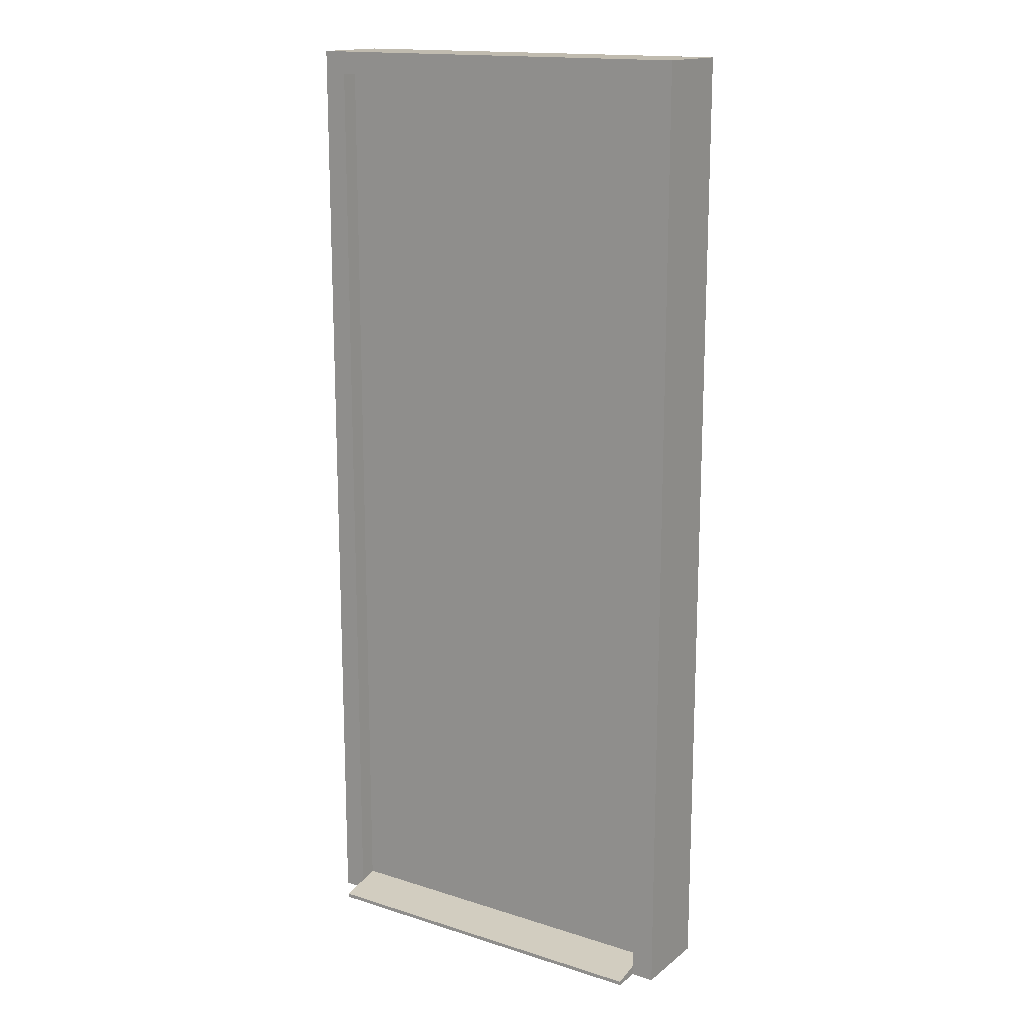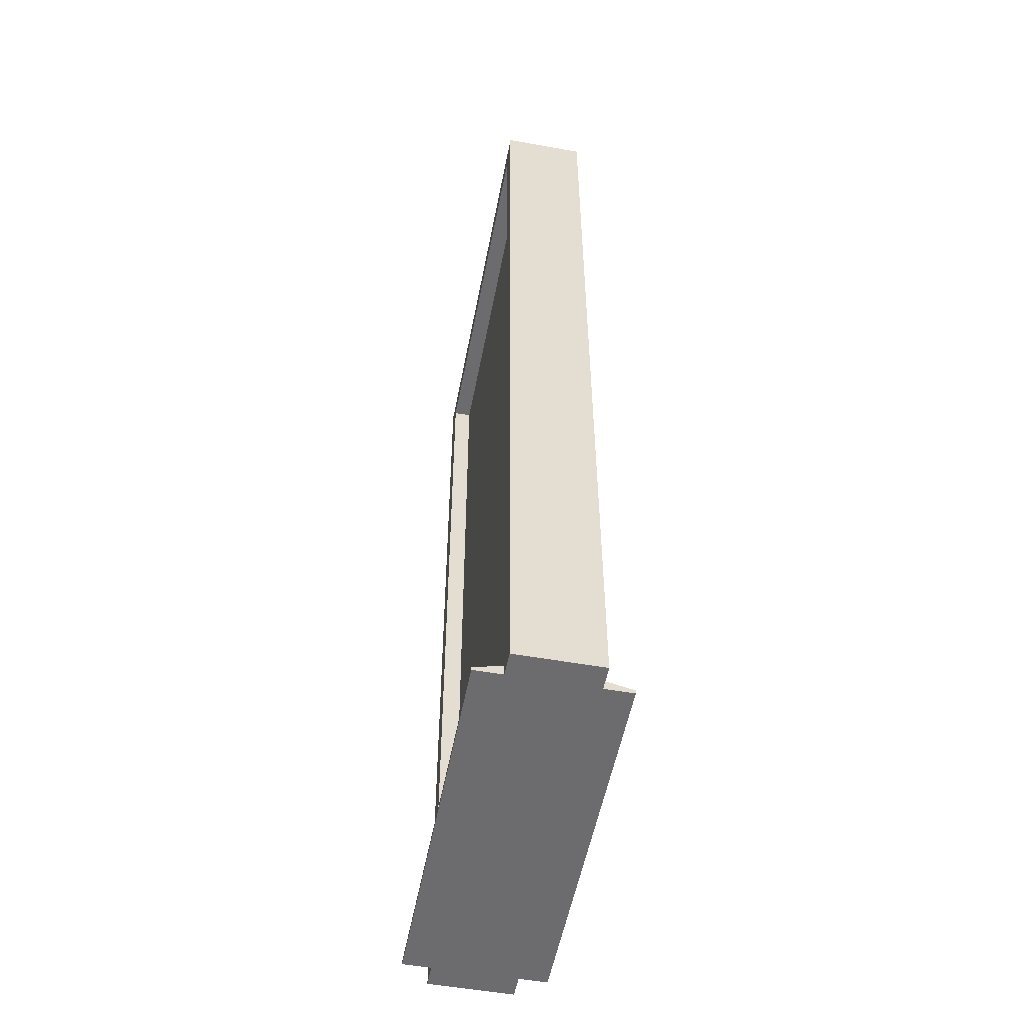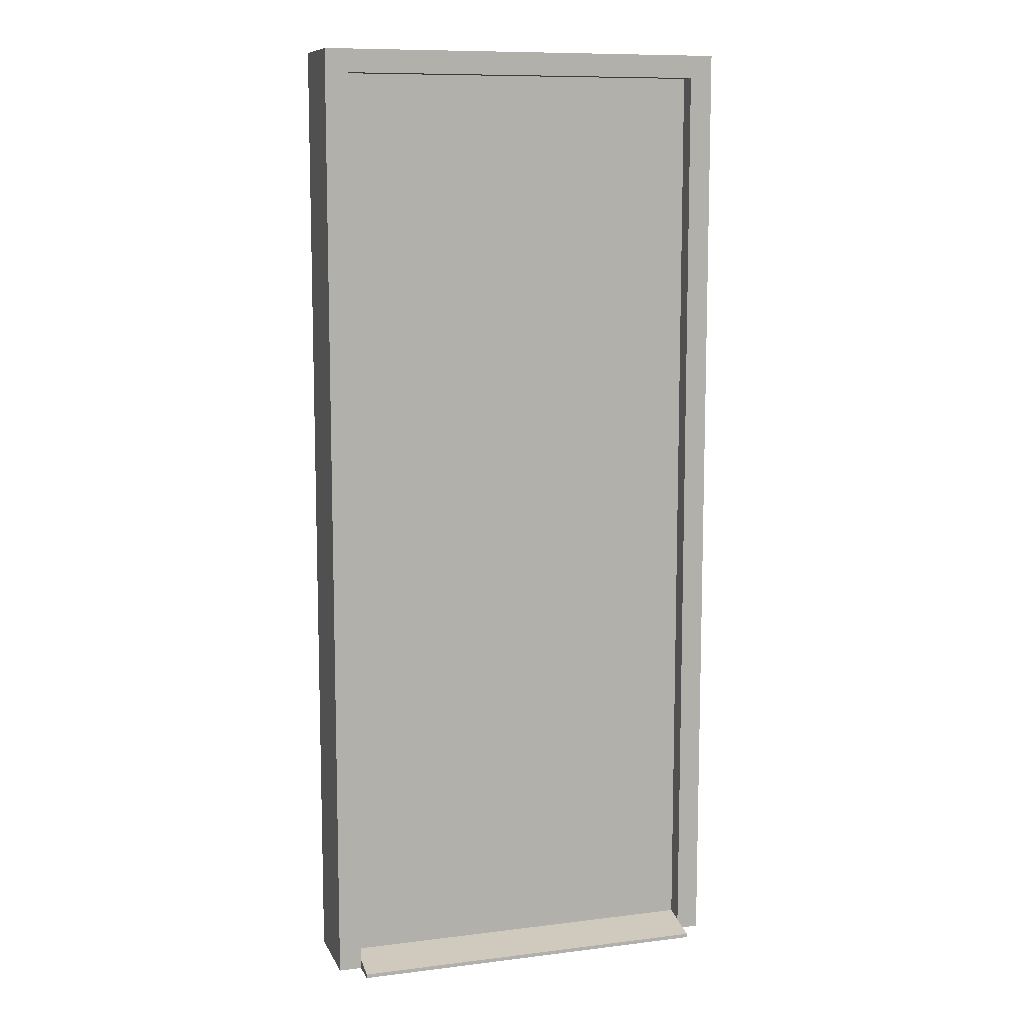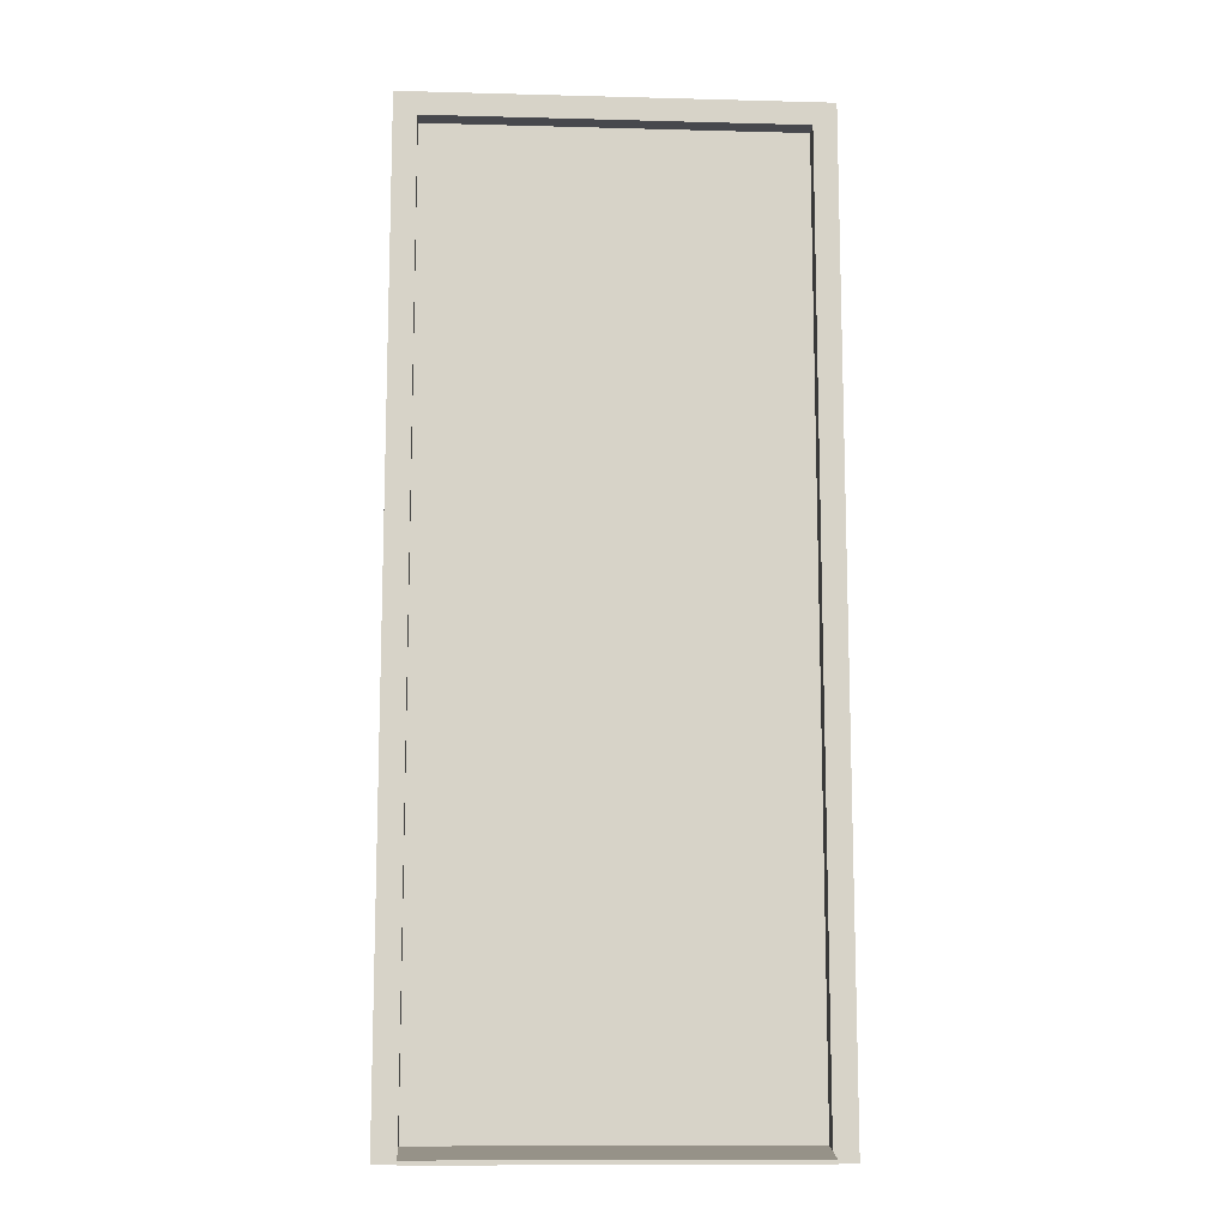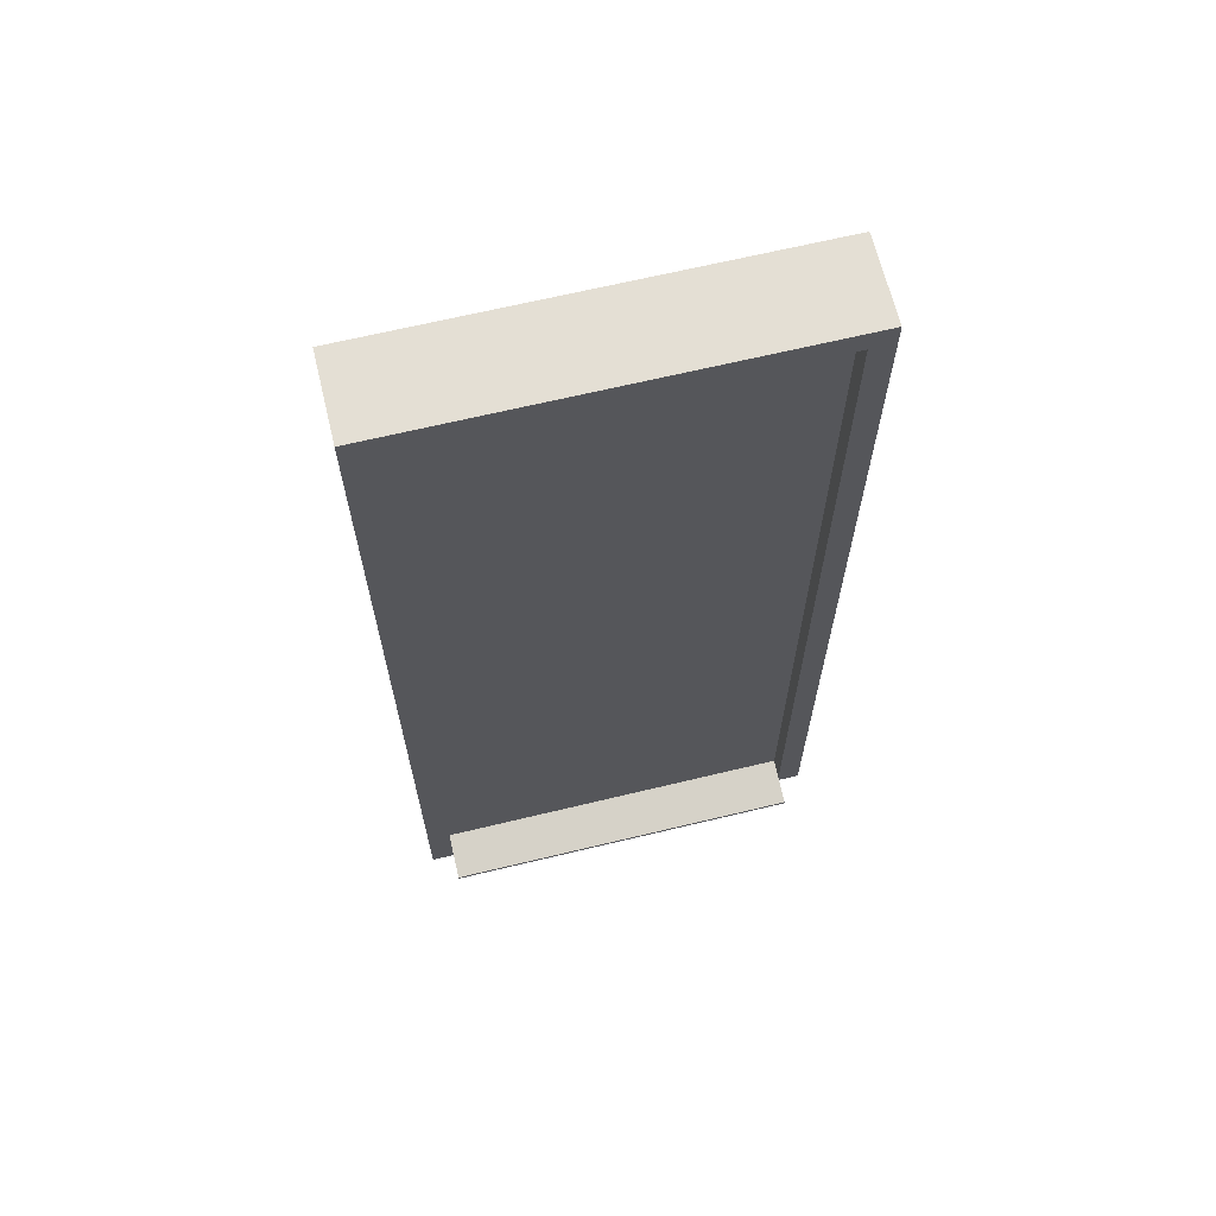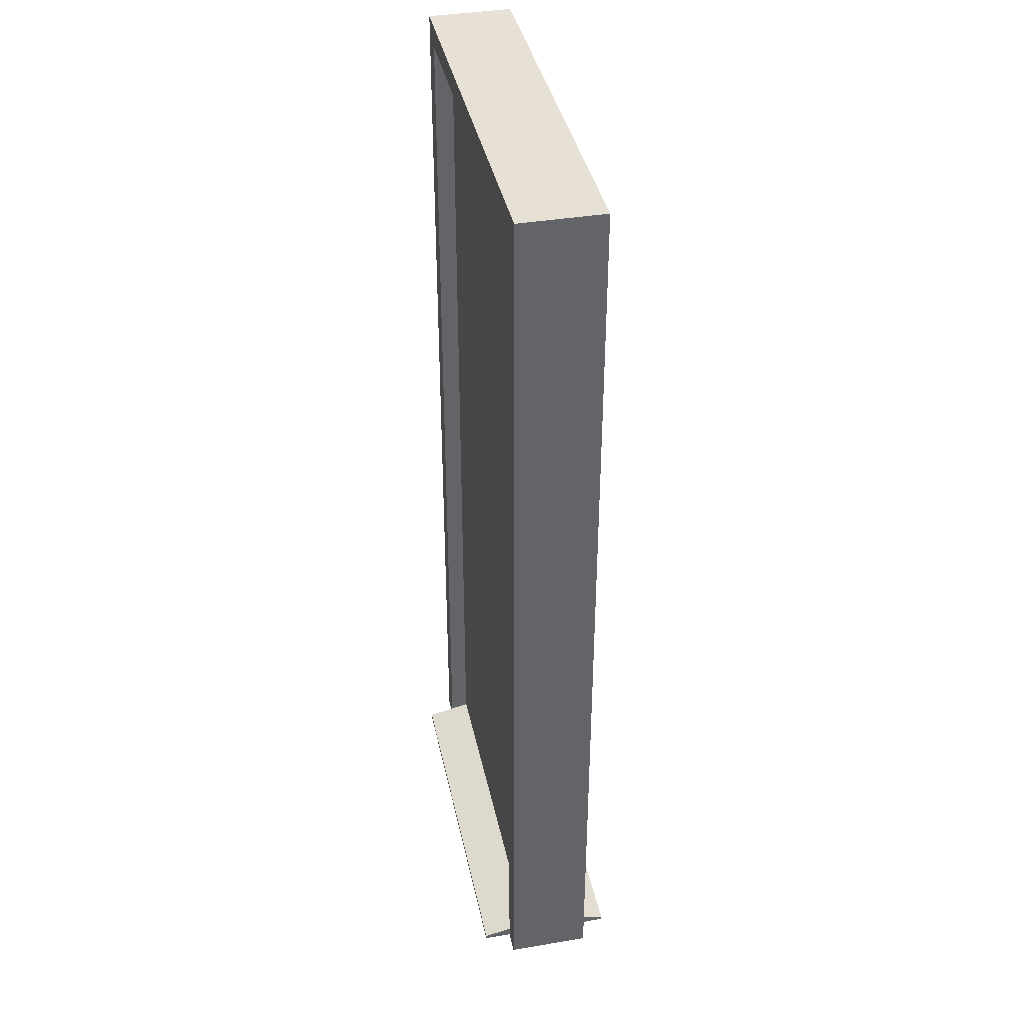
<metadata>
{"format":"obj","ext":"obj","renderer":"f3d","projection":"perspective","resolution":1024,"background":"white","views":[{"elev":15.9,"azim":-146.7,"up":"+Y"},{"elev":-53.8,"azim":-100.8,"up":"+Y"},{"elev":10.0,"azim":162.5,"up":"+Y"},{"elev":-11.9,"azim":176.4,"up":"+Y"},{"elev":66.3,"azim":-13.6,"up":"+Y"},{"elev":39.2,"azim":-101.8,"up":"+Y"}]}
</metadata>
<code>
v  0.4 0 -0.05
v  0.4 0 0.05
v  -0.4 0 0.05
v  -0.4 0 -0.05
v  -0.45 2.1 0.05
v  0.45 2.1 0.05
v  0.45 2.1 -0.05
v  -0.45 2.1 -0.05
v  0.4 0 0.15
v  0.4 0.0086 0.15
v  -0.4 0.0086 0.15
v  -0.4 0 0.15
v  0.45 0 0.05
v  0.45 0 -0.05
v  -0.4 0 -0.15
v  -0.4 0.0086 -0.15
v  0.4 0.0086 -0.15
v  0.4 0 -0.15
v  -0.45 0 -0.05
v  -0.45 0 0.05
v  0.45 0 0.09
v  0.45 2.1 0.09
v  0.4 2.05 0.09
v  0.4 0 0.09
v  -0.45 2.1 0.09
v  -0.4 2.05 0.09
v  -0.45 0 0.09
v  -0.4 0 0.09
v  -0.45 0 -0.09
v  -0.45 2.1 -0.09
v  -0.4 2.05 -0.09
v  -0.4 0 -0.09
v  0.45 2.1 -0.09
v  0.4 2.05 -0.09
v  0.45 0 -0.09
v  0.4 0 -0.09
v  -0.4 0.0314 0.05
v  -0.4 2.05 0.05
v  0.4 2.05 0.05
v  0.4 0.0314 0.05
v  0.4 0.0314 -0.05
v  0.4 2.05 -0.05
v  -0.4 2.05 -0.05
v  -0.4 0.0314 -0.05
g Box01
f 1 2 3
f 3 4 1
f 5 6 7
f 7 8 5
f 9 10 11
f 11 12 9
f 13 14 7
f 7 6 13
f 15 16 17
f 17 18 15
f 19 20 5
f 5 8 19
f 21 22 23
f 23 24 21
f 22 25 26
f 26 23 22
f 25 27 28
f 28 26 25
f 29 30 31
f 31 32 29
f 30 33 34
f 34 31 30
f 33 35 36
f 36 34 33
f 6 5 25
f 25 22 6
f 5 20 27
f 27 25 5
f 20 3 28
f 28 27 20
f 37 38 26
f 3 37 26
f 3 26 28
f 38 39 23
f 23 26 38
f 40 2 24
f 39 40 24
f 39 24 23
f 2 13 21
f 21 24 2
f 13 6 22
f 22 21 13
f 8 7 33
f 33 30 8
f 7 14 35
f 35 33 7
f 14 1 36
f 36 35 14
f 41 42 34
f 1 41 34
f 1 34 36
f 42 43 31
f 31 34 42
f 44 4 32
f 43 44 32
f 43 32 31
f 4 19 29
f 29 32 4
f 19 8 30
f 30 29 19
f 14 13 2
f 2 1 14
f 20 19 4
f 4 3 20
f 39 38 37
f 37 40 39
f 43 42 41
f 41 44 43
f 3 2 9
f 9 12 3
f 2 40 10
f 10 9 2
f 40 37 11
f 11 10 40
f 37 3 12
f 12 11 37
f 1 4 15
f 15 18 1
f 4 44 16
f 16 15 4
f 44 41 17
f 17 16 44
f 41 1 18
f 18 17 41

</code>
